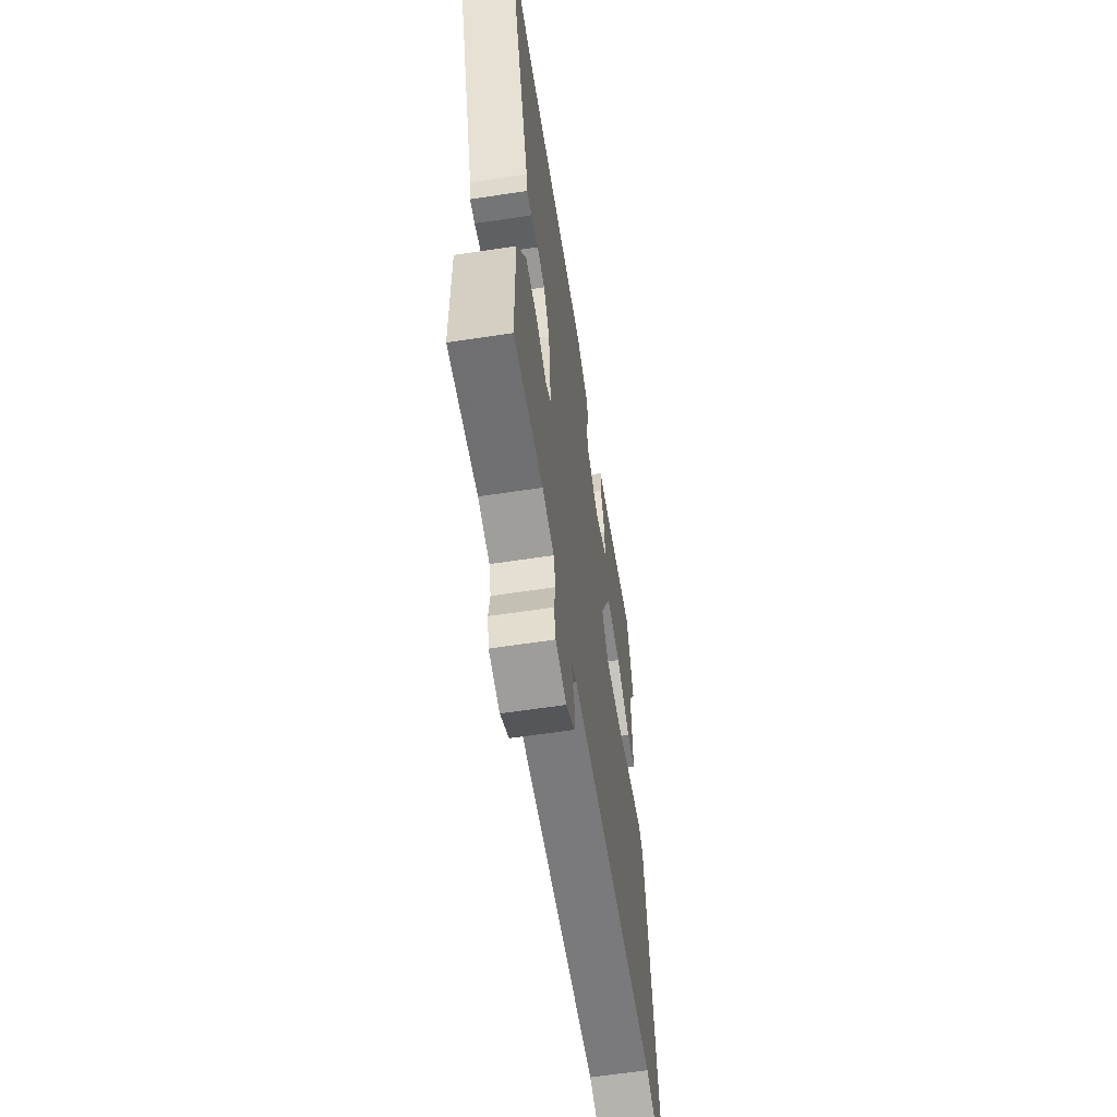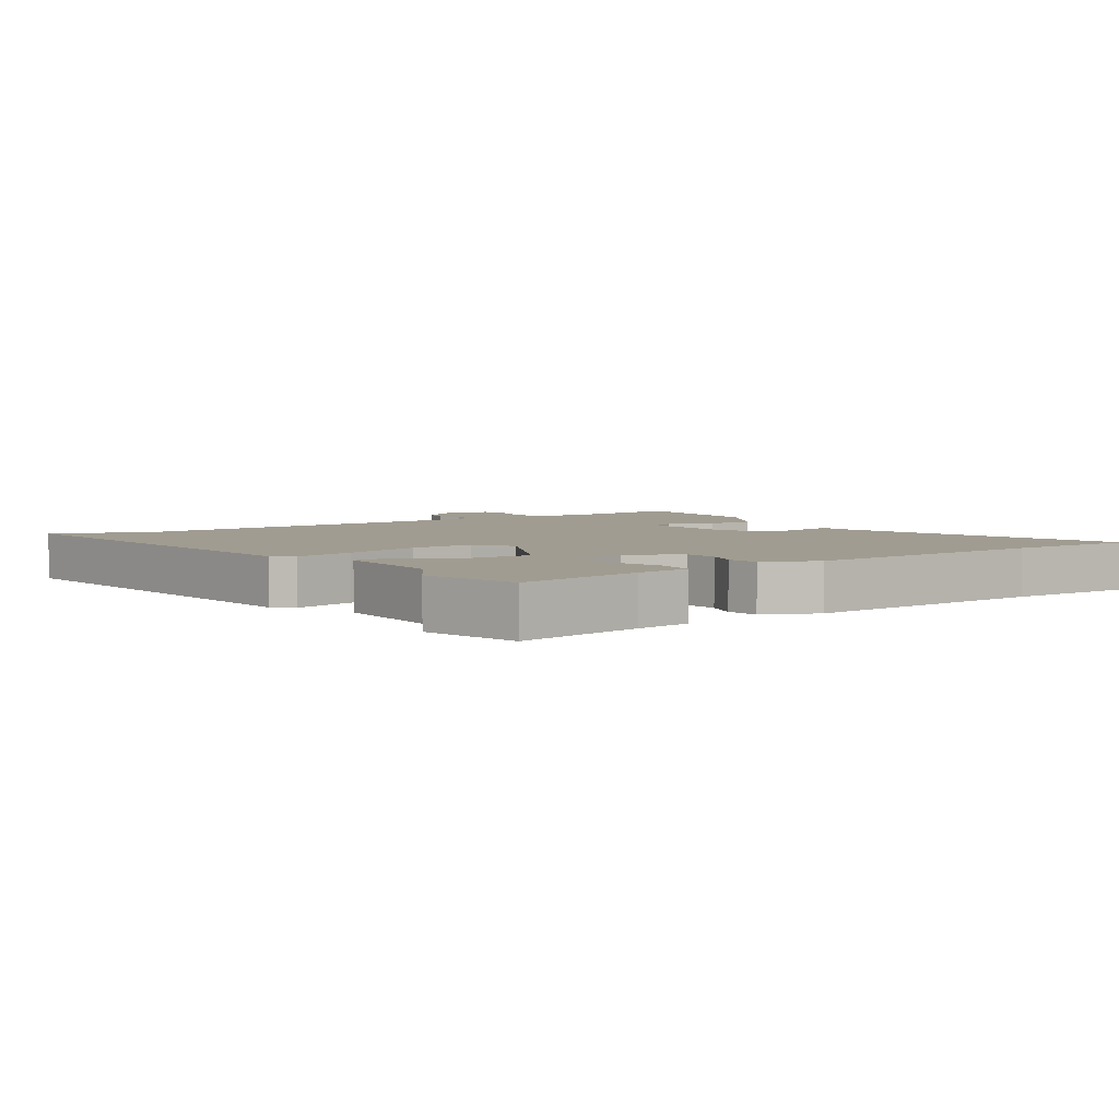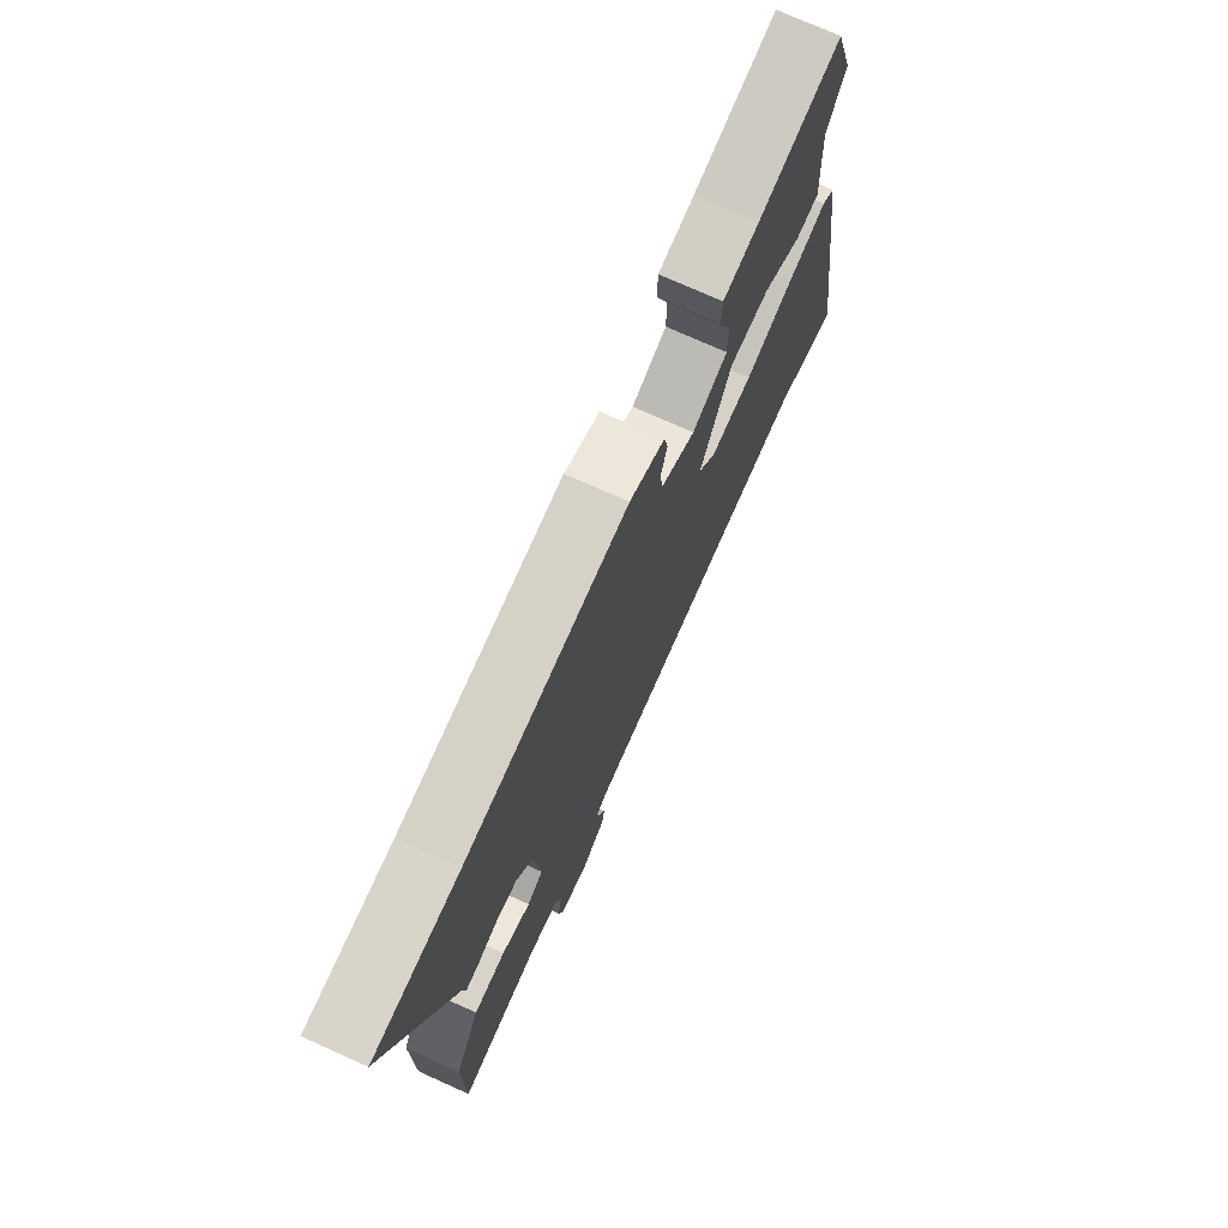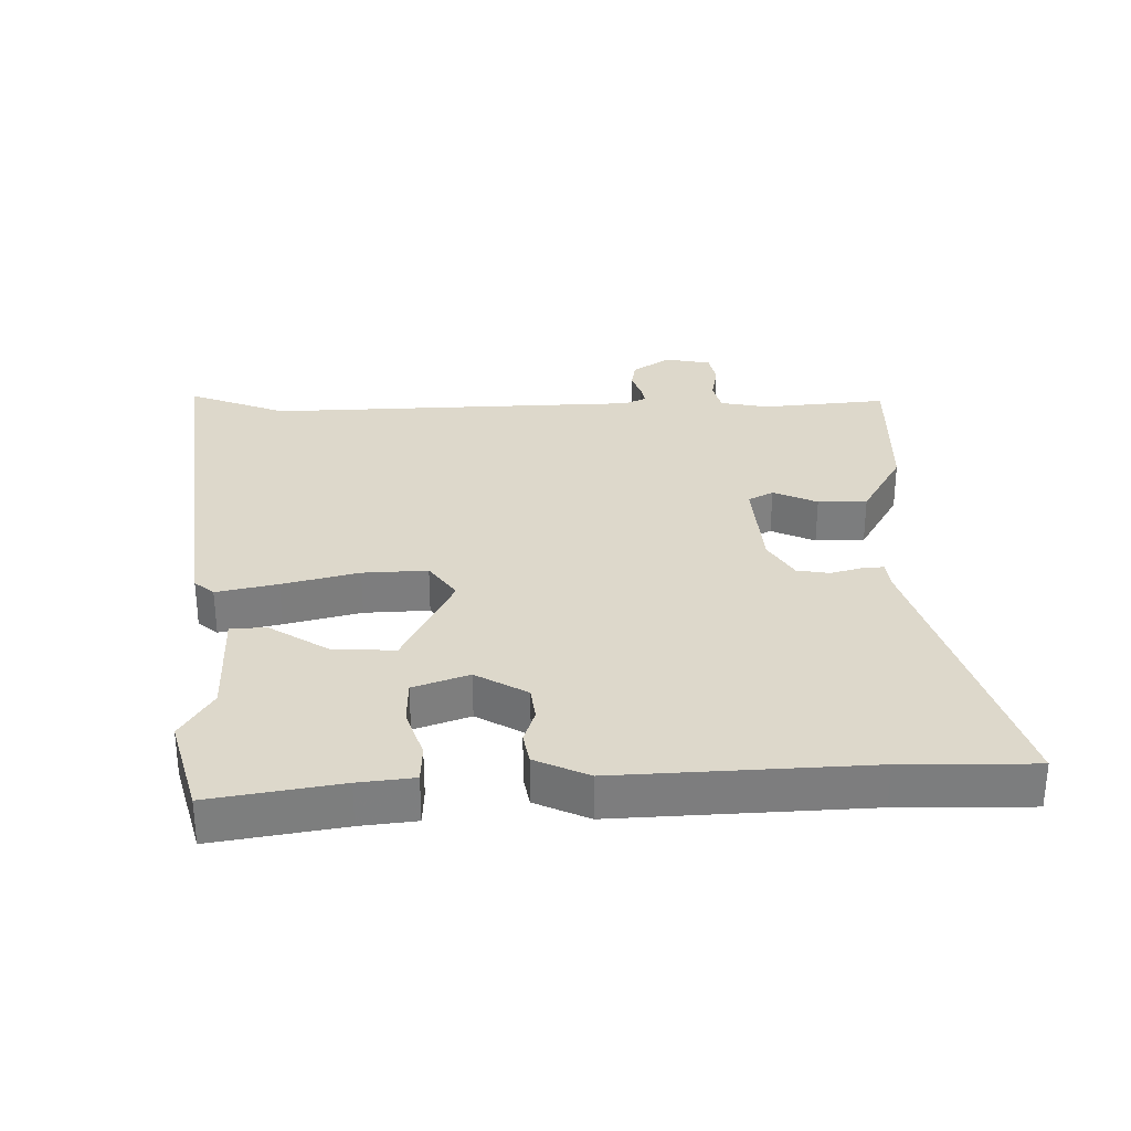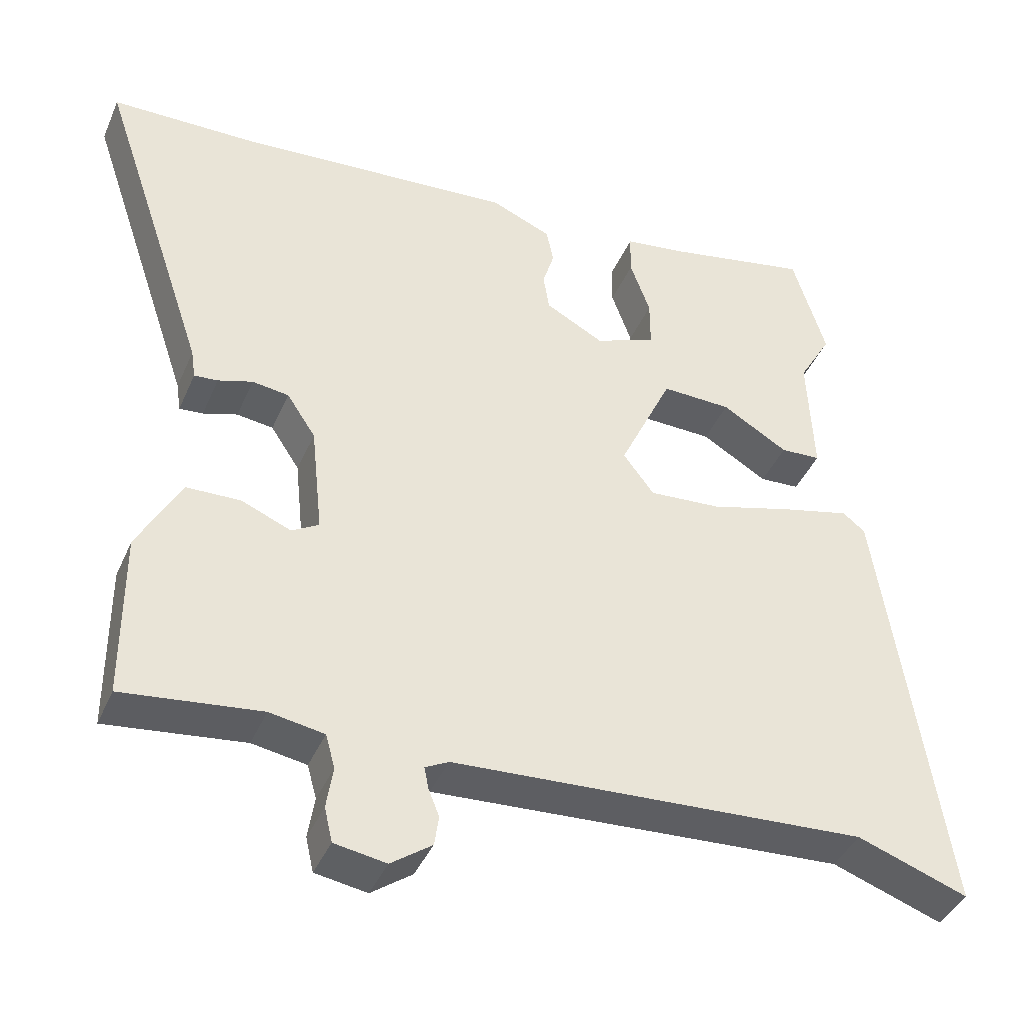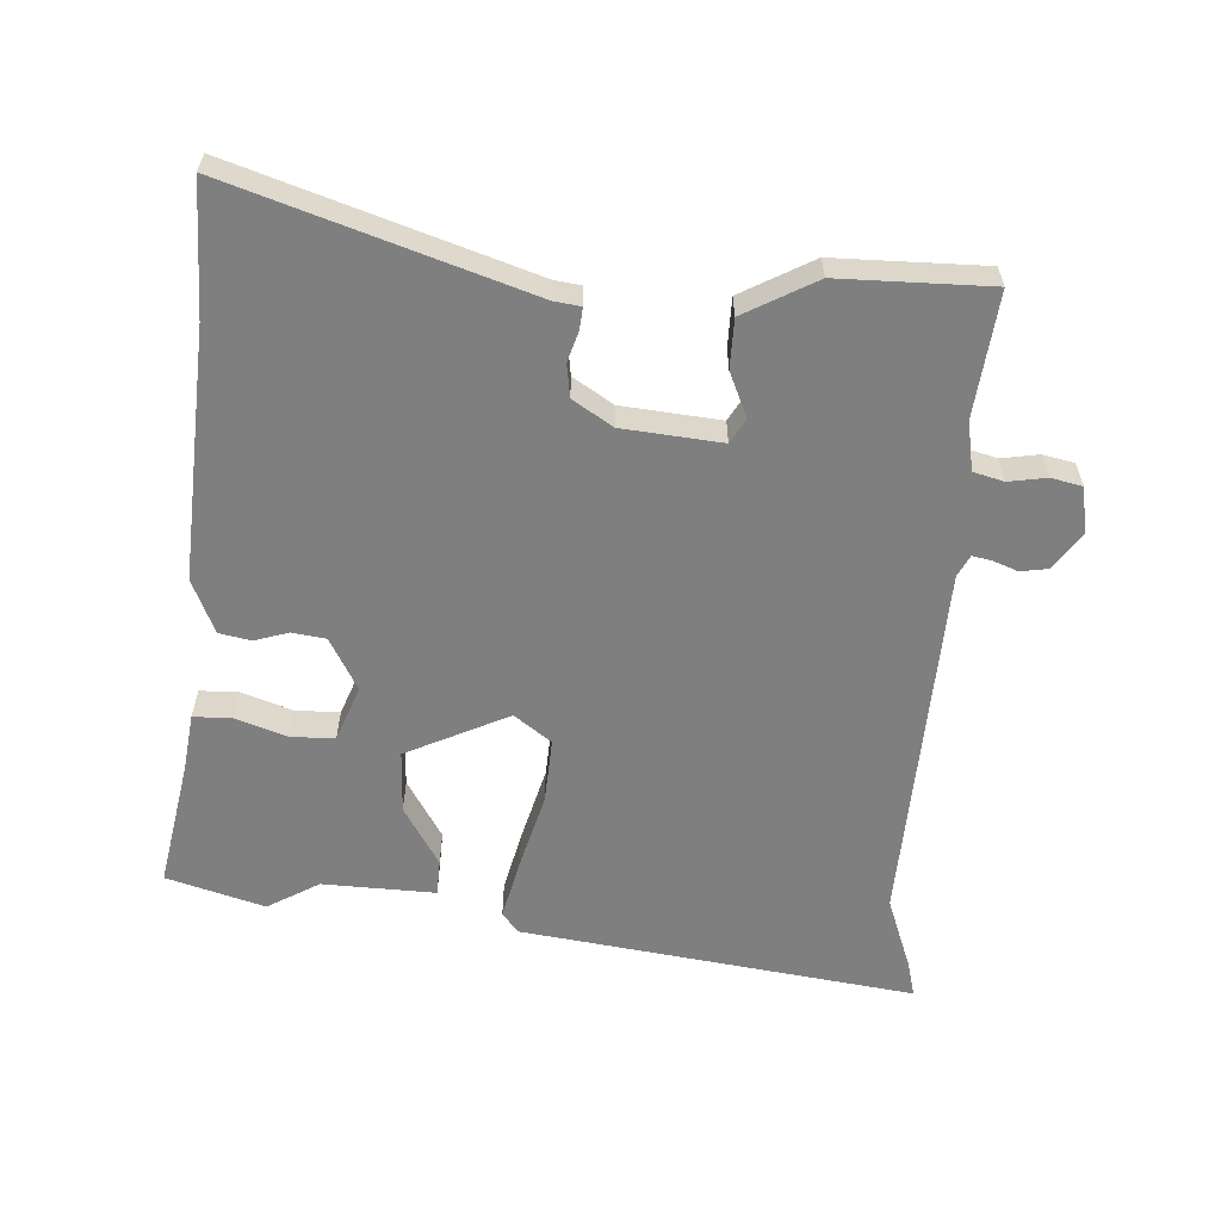
<metadata>
{"format":"obj","ext":"obj","renderer":"f3d","projection":"perspective","resolution":1024,"background":"white","views":[{"elev":-61.4,"azim":98.8,"up":"+Z"},{"elev":4.5,"azim":-32.8,"up":"+Y"},{"elev":74.3,"azim":114.2,"up":"+Z"},{"elev":31.1,"azim":0.4,"up":"+Y"},{"elev":-41.0,"azim":157.9,"up":"+Z"},{"elev":-59.8,"azim":87.2,"up":"+Y"}]}
</metadata>
<code>
v 0.424 0.07 0.501
v 0.629 0.07 0.498
v 0.476 0.07 0.045
v 0.47 0.07 0.004
v 0.437 0.07 0.007
v 0.389 0.07 0.022
v 0.338 0.07 0.015
v 0.298 0.07 -0.046
v 0.282 0.07 -0.199
v 0.32 0.07 -0.221
v 0.389 0.07 -0.192
v 0.465 0.07 -0.194
v 0.525 0.07 -0.306
v 0.524 0.07 -0.539
v 0.332 0.07 -0.516
v 0.256 0.07 -0.529
v 0.243 0.07 -0.576
v 0.252 0.07 -0.635
v 0.241 0.07 -0.683
v 0.169 0.07 -0.695
v 0.112 0.07 -0.654
v 0.106 0.07 -0.612
v 0.121 0.07 -0.574
v 0.127 0.07 -0.544
v 0.094 0.07 -0.527
v -0.483 0.07 -0.494
v -0.637 0.07 -0.549
v -0.548 0.07 0.057
v -0.517 0.07 0.082
v -0.423 0.07 0.059
v -0.306 0.07 0.026
v -0.206 0.07 0.019
v -0.163 0.07 0.076
v -0.237 0.07 0.235
v -0.334 0.07 0.232
v -0.426 0.07 0.177
v -0.482 0.07 0.18
v -0.474 0.07 0.354
v -0.52 0.07 0.434
v -0.474 0.07 0.585
v -0.274 0.07 0.546
v -0.188 0.07 0.534
v -0.187 0.07 0.475
v -0.215 0.07 0.397
v -0.215 0.07 0.328
v -0.13 0.07 0.295
v -0.049 0.07 0.339
v -0.041 0.07 0.391
v -0.057 0.07 0.444
v -0.047 0.07 0.493
v 0.037 0.07 0.529
v 0.424 0 0.501
v 0.629 0 0.498
v 0.476 0 0.045
v 0.47 0 0.004
v 0.437 0 0.007
v 0.389 0 0.022
v 0.338 0 0.015
v 0.298 0 -0.046
v 0.282 0 -0.199
v 0.32 0 -0.221
v 0.389 0 -0.192
v 0.465 0 -0.194
v 0.525 0 -0.306
v 0.524 0 -0.539
v 0.332 0 -0.516
v 0.256 0 -0.529
v 0.243 0 -0.576
v 0.252 0 -0.635
v 0.241 0 -0.683
v 0.169 0 -0.695
v 0.112 0 -0.654
v 0.106 0 -0.612
v 0.121 0 -0.574
v 0.127 0 -0.544
v 0.094 0 -0.527
v -0.483 0 -0.494
v -0.637 0 -0.549
v -0.548 0 0.057
v -0.517 0 0.082
v -0.423 0 0.059
v -0.306 0 0.026
v -0.206 0 0.019
v -0.163 0 0.076
v -0.237 0 0.235
v -0.334 0 0.232
v -0.426 0 0.177
v -0.482 0 0.18
v -0.474 0 0.354
v -0.52 0 0.434
v -0.474 0 0.585
v -0.274 0 0.546
v -0.188 0 0.534
v -0.187 0 0.475
v -0.215 0 0.397
v -0.215 0 0.328
v -0.13 0 0.295
v -0.049 0 0.339
v -0.041 0 0.391
v -0.057 0 0.444
v -0.047 0 0.493
v 0.037 0 0.529
f 48 49 50 51
f 47 48 51 1
f 46 47 1 2
f 41 42 43 44
f 41 44 45
f 38 39 40 41
f 38 41 45
f 35 36 37 38
f 34 35 38 45
f 33 34 45 46
f 28 29 30 31
f 26 27 28 31
f 25 26 31 32
f 24 25 32 33
f 20 21 22 23
f 20 23 24
f 17 18 19 20
f 16 17 20 24
f 15 16 24 33
f 10 11 12 13
f 10 13 14 15
f 3 4 5 6
f 3 6 7
f 2 3 7
f 46 2 7 8
f 9 10 15
f 9 15 33 46
f 8 9 46
f 102 101 100 99
f 52 102 99 98
f 53 52 98 97
f 95 94 93 92
f 96 95 92
f 92 91 90 89
f 96 92 89
f 89 88 87 86
f 96 89 86 85
f 97 96 85 84
f 82 81 80 79
f 82 79 78 77
f 83 82 77 76
f 84 83 76 75
f 74 73 72 71
f 75 74 71
f 71 70 69 68
f 75 71 68 67
f 84 75 67 66
f 64 63 62 61
f 66 65 64 61
f 57 56 55 54
f 58 57 54
f 58 54 53
f 59 58 53 97
f 66 61 60
f 97 84 66 60
f 97 60 59
f 1 52 53 2
f 2 53 54 3
f 3 54 55 4
f 4 55 56 5
f 5 56 57 6
f 6 57 58 7
f 7 58 59 8
f 8 59 60 9
f 9 60 61 10
f 10 61 62 11
f 11 62 63 12
f 12 63 64 13
f 13 64 65 14
f 14 65 66 15
f 15 66 67 16
f 16 67 68 17
f 17 68 69 18
f 18 69 70 19
f 19 70 71 20
f 20 71 72 21
f 21 72 73 22
f 22 73 74 23
f 23 74 75 24
f 24 75 76 25
f 25 76 77 26
f 26 77 78 27
f 27 78 79 28
f 28 79 80 29
f 29 80 81 30
f 30 81 82 31
f 31 82 83 32
f 32 83 84 33
f 33 84 85 34
f 34 85 86 35
f 35 86 87 36
f 36 87 88 37
f 37 88 89 38
f 38 89 90 39
f 39 90 91 40
f 40 91 92 41
f 41 92 93 42
f 42 93 94 43
f 43 94 95 44
f 44 95 96 45
f 45 96 97 46
f 46 97 98 47
f 47 98 99 48
f 48 99 100 49
f 49 100 101 50
f 50 101 102 51
f 51 102 52 1

</code>
